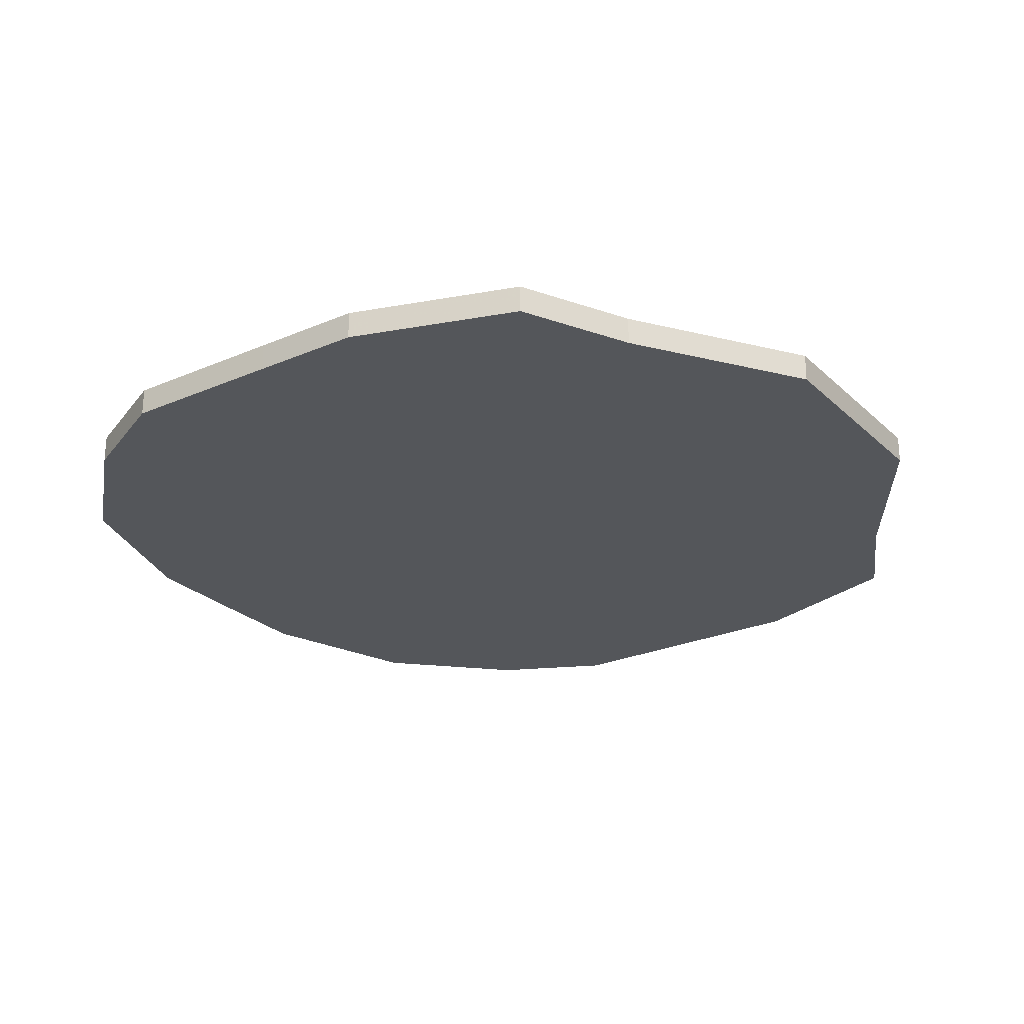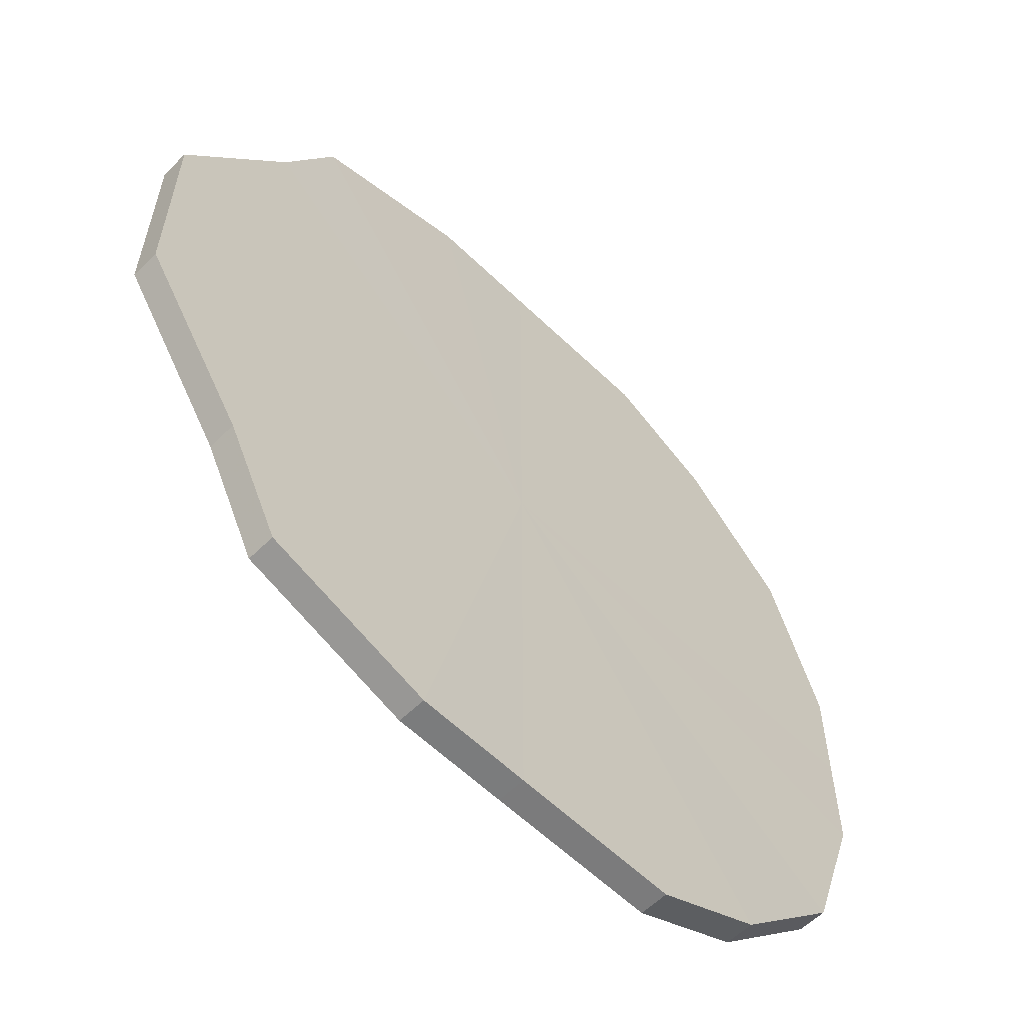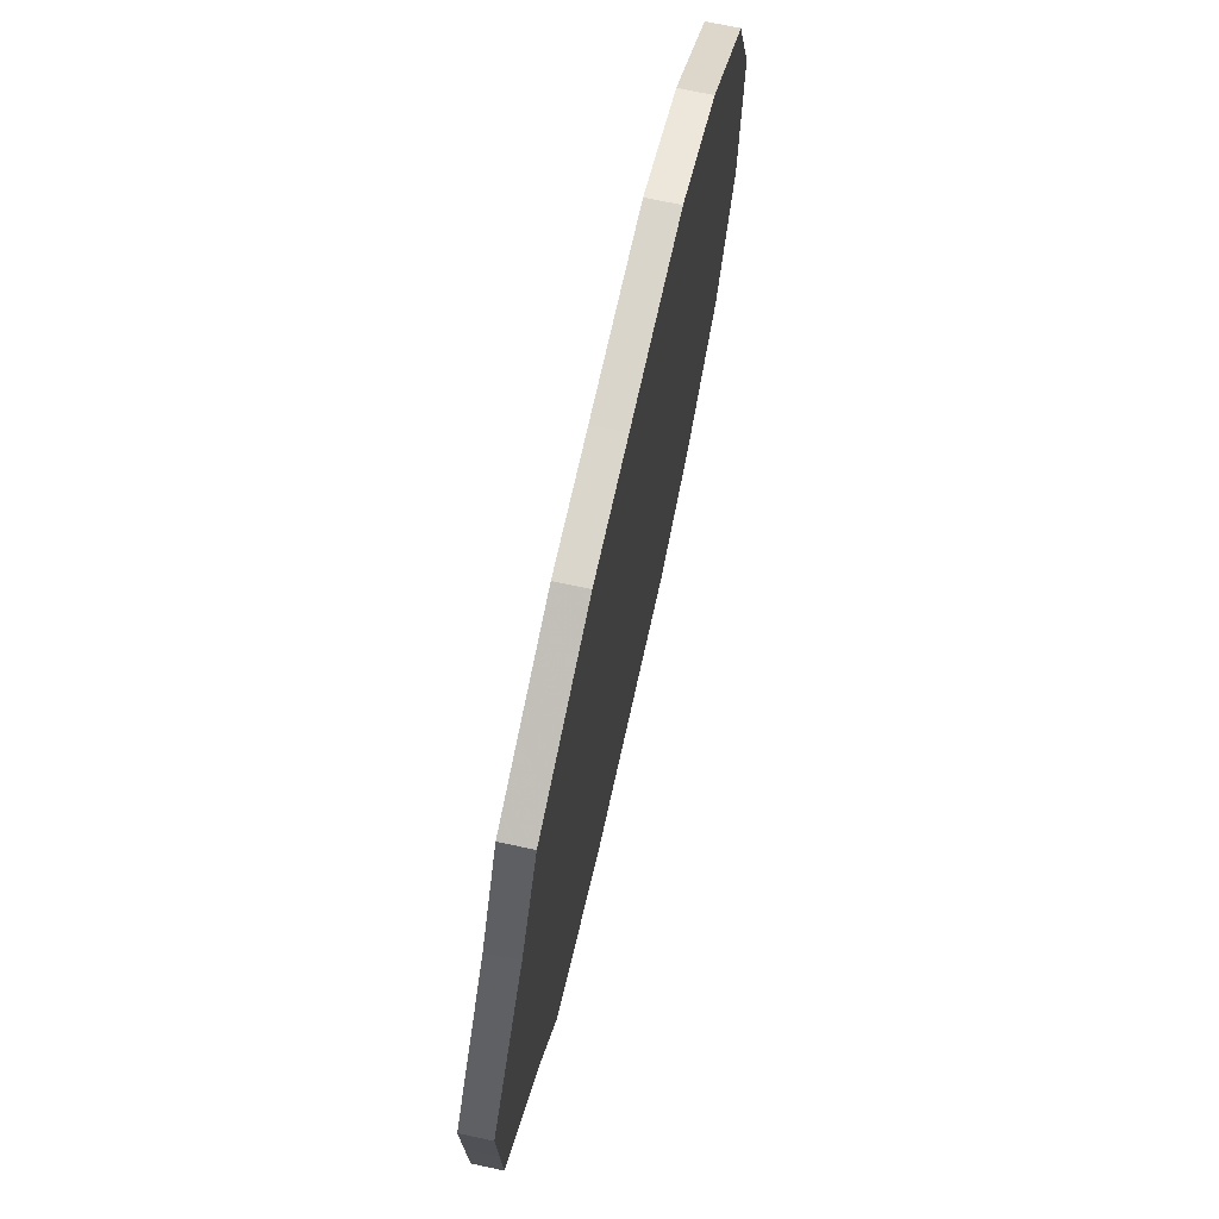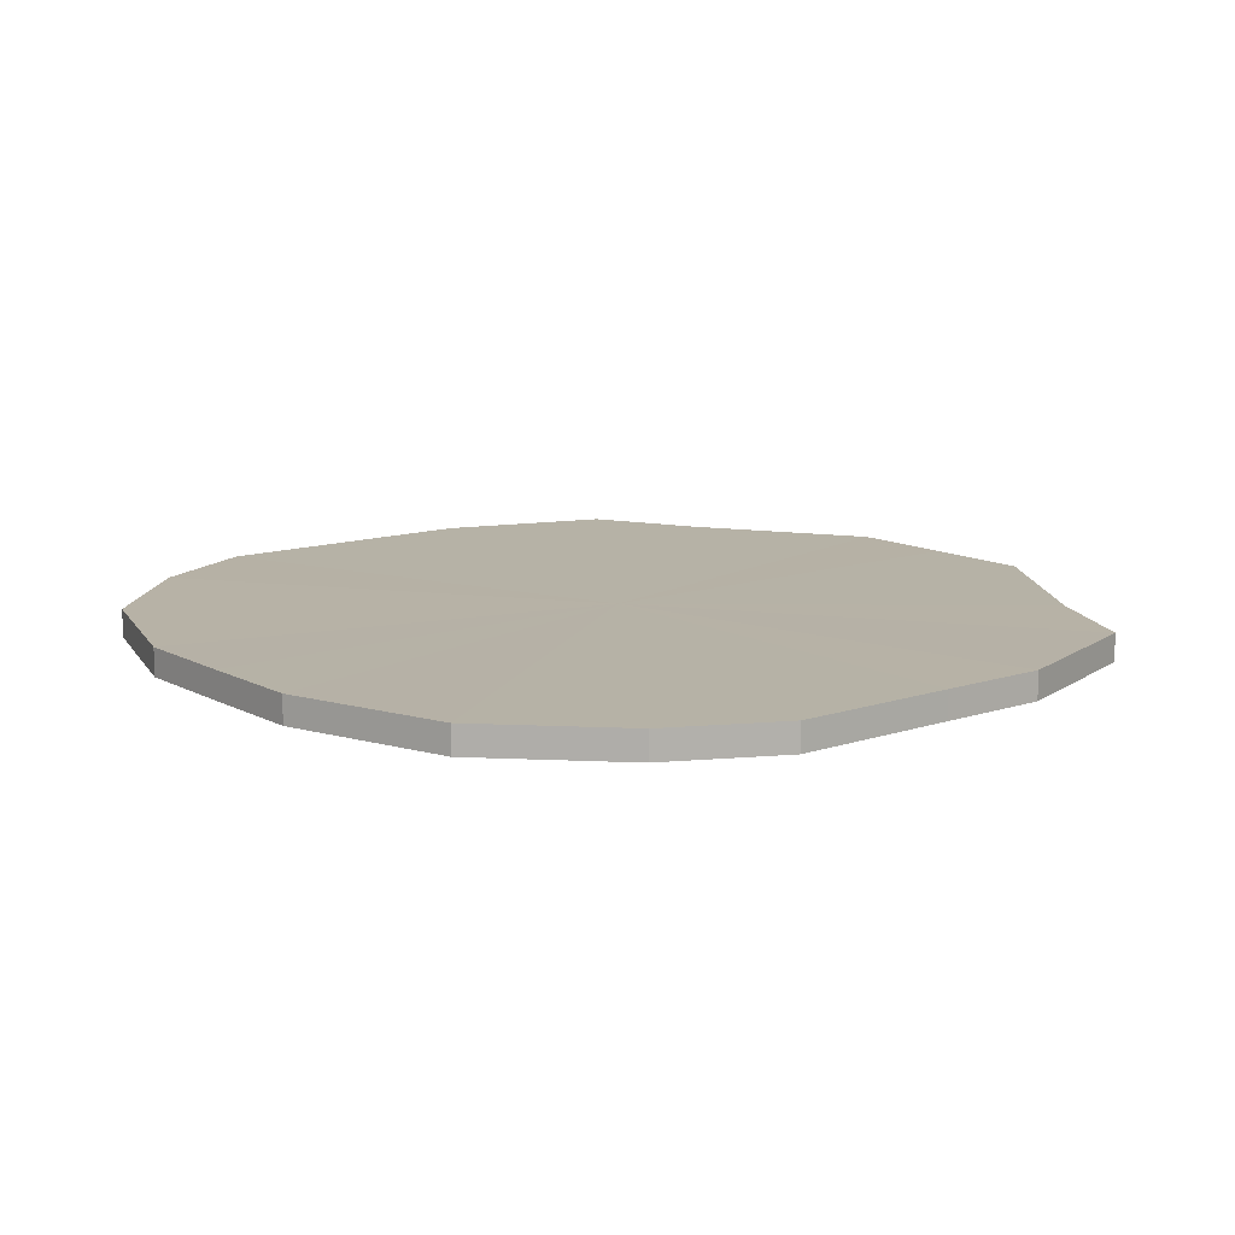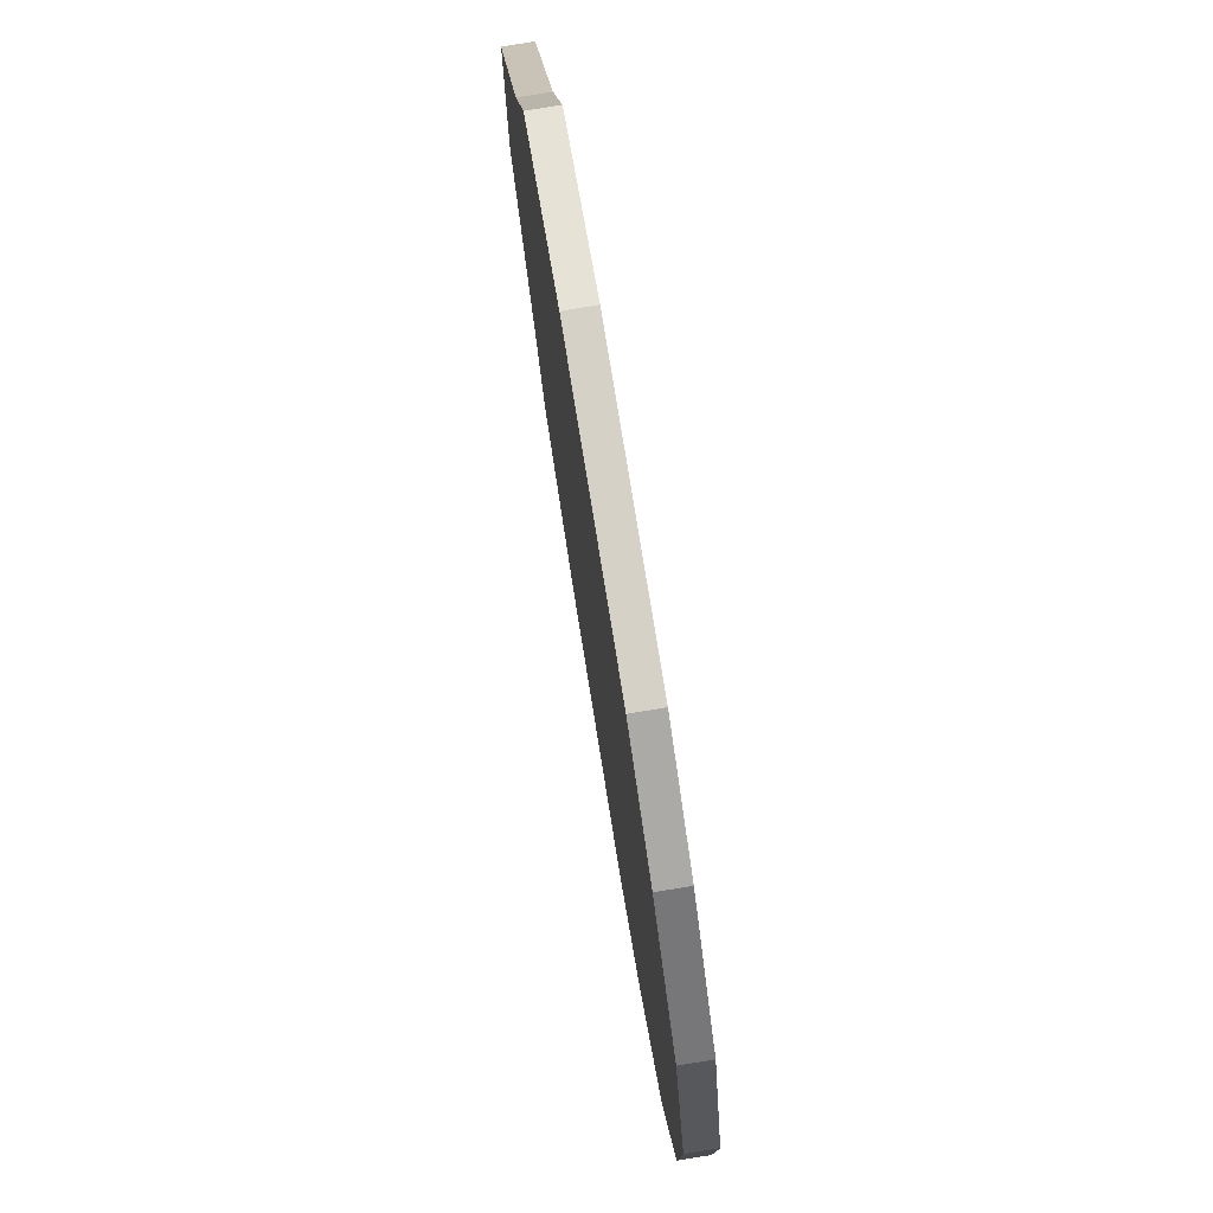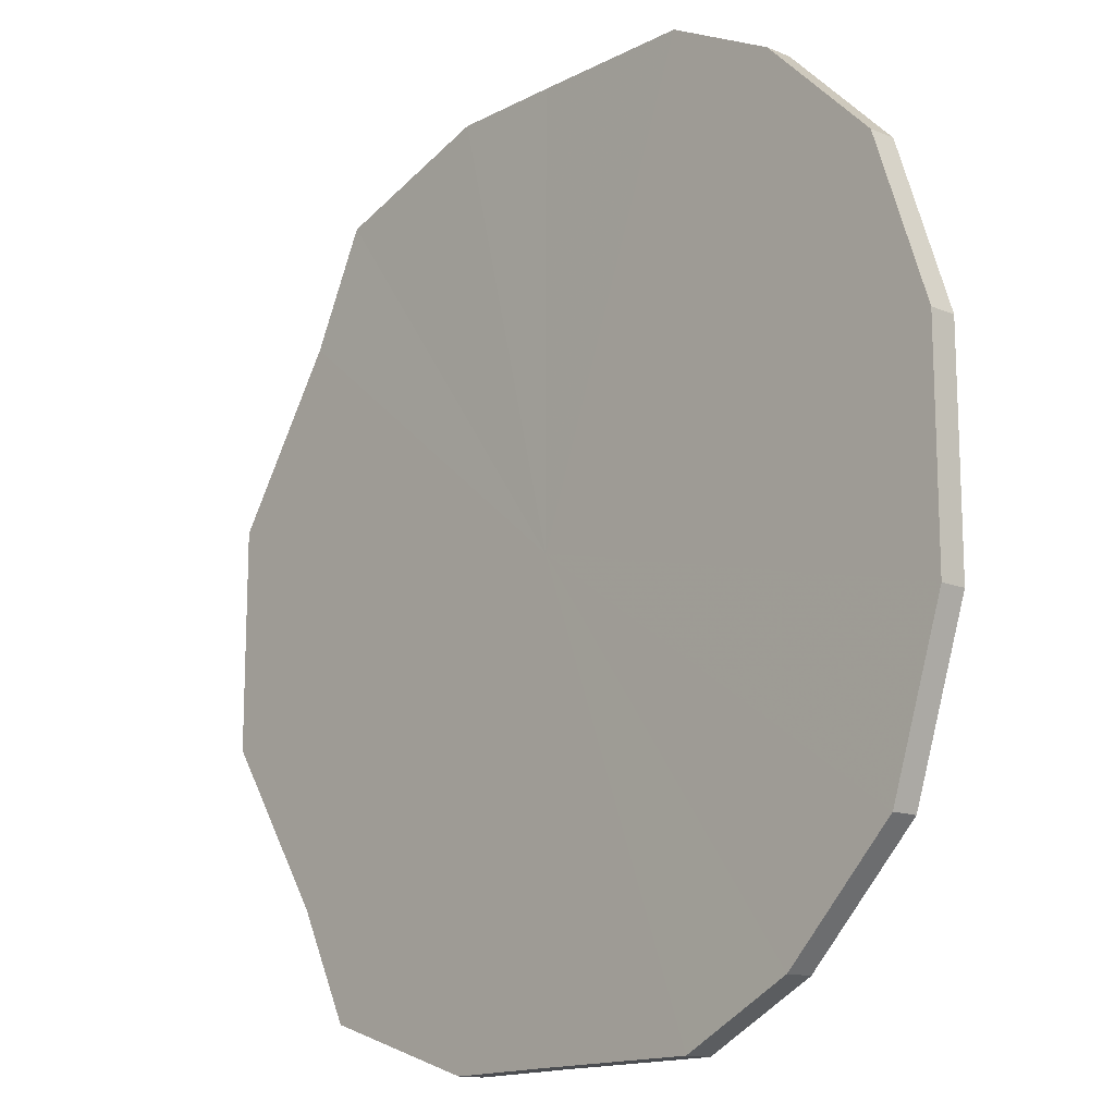
<metadata>
{"format":"obj","ext":"obj","renderer":"f3d","projection":"perspective","resolution":1024,"background":"white","views":[{"elev":-25.5,"azim":-145.3,"up":"+Z"},{"elev":-59.6,"azim":-44.7,"up":"+Y"},{"elev":74.1,"azim":-77.3,"up":"+Y"},{"elev":12.2,"azim":141.5,"up":"+Z"},{"elev":78.1,"azim":80.8,"up":"+Y"},{"elev":-15.1,"azim":47.6,"up":"+Y"}]}
</metadata>
<code>
o 22674
v 2167 1866 8.033
v 2167 1866 8.033
v 2167 1866 8.038
v 2167 1866 8.033
v 2167 1866 8.038
v 2167 1866 8.033
v 2167 1866 8.038
v 2167 1866 8.033
v 2167 1866 8.038
v 2167 1866 8.033
v 2167 1866 8.038
v 2167 1866 8.033
v 2167 1866 8.038
v 2168 1866 8.033
v 2168 1866 8.038
v 2167 1866 8.033
v 2167 1866 8.038
v 2168 1866 8.033
v 2168 1866 8.038
v 2167 1866 8.033
v 2167 1866 8.038
v 2168 1866 8.033
v 2168 1866 8.038
v 2167 1866 8.033
v 2167 1866 8.038
v 2168 1866 8.033
v 2168 1866 8.038
v 2167 1866 8.033
v 2167 1866 8.038
v 2168 1866 8.033
v 2168 1866 8.038
v 2167 1866 8.033
v 2167 1866 8.038
v 2167 1866 8.033
v 2167 1866 8.038
v 2167 1866 8.033
v 2167 1866 8.038
v 2167 1866 8.033
v 2167 1866 8.038
v 2167 1866 8.038
v 2167 1866 8.038
v 2167 1866 8.033
v 2167 1866 8.038
v 2167 1866 8.033
v 2167 1866 8.038
v 2167 1866 8.038
v 2167 1866 8.033
v 2167 1866 8.038
v 2167 1866 8.033
v 2167 1866 8.033
v 2167 1866 8.038
v 2168 1866 8.038
v 2167 1866 8.033
v 2168 1866 8.038
v 2168 1866 8.033
v 2167 1866 8.033
v 2167 1866 8.038
v 2168 1866 8.038
v 2168 1866 8.033
v 2168 1866 8.038
v 2168 1866 8.033
v 2167 1866 8.033
v 2167 1866 8.038
v 2168 1866 8.038
v 2168 1866 8.033
v 2167 1866 8.038
v 2168 1866 8.033
v 2167 1866 8.033
v 2167 1866 8.038
v 2167 1866 8.038
v 2167 1866 8.033
v 2167 1866 8.038
v 2167 1866 8.033
v 2167 1866 8.033
v 2167 1866 8.038
v 2167 1866 8.038
v 2167 1866 8.033
v 2167 1866 8.038
v 2167 1866 8.033
v 2167 1866 8.033
v 2167 1866 8.033
v 2167 1866 8.033
v 2167 1866 8.033
v 2167 1866 8.033
v 2167 1866 8.033
v 2167 1866 8.033
v 2167 1866 8.033
v 2167 1866 8.033
v 2168 1866 8.033
v 2167 1866 8.033
v 2168 1866 8.033
v 2167 1866 8.033
v 2168 1866 8.033
v 2167 1866 8.033
v 2168 1866 8.033
v 2167 1866 8.033
v 2168 1866 8.033
v 2167 1866 8.033
v 2167 1866 8.033
v 2167 1866 8.033
v 2167 1866 8.033
v 2167 1866 8.038
v 2167 1866 8.038
v 2167 1866 8.038
v 2167 1866 8.038
v 2167 1866 8.038
v 2167 1866 8.038
v 2167 1866 8.038
v 2168 1866 8.038
v 2167 1866 8.038
v 2168 1866 8.038
v 2167 1866 8.038
v 2168 1866 8.038
v 2167 1866 8.038
v 2168 1866 8.038
v 2167 1866 8.038
v 2168 1866 8.038
v 2167 1866 8.038
v 2167 1866 8.038
v 2167 1866 8.038
v 2167 1866 8.038
v 2167 1866 8.038
f 1 2 3
f 2 4 5
f 6 1 7
f 4 8 9
f 10 6 11
f 8 12 13
f 14 10 15
f 12 16 17
f 18 14 19
f 16 20 21
f 22 18 23
f 20 24 25
f 26 22 27
f 24 28 29
f 30 26 31
f 28 32 33
f 34 30 35
f 32 36 37
f 38 34 39
f 36 38 40
f 41 42 43
f 43 44 45
f 46 47 41
f 48 49 46
f 45 50 51
f 52 53 48
f 54 55 52
f 51 56 57
f 58 59 54
f 60 61 58
f 57 62 63
f 64 65 60
f 66 67 64
f 63 68 69
f 70 71 66
f 72 73 70
f 69 74 75
f 76 77 72
f 78 79 76
f 75 80 78
f 81 82 83
f 81 84 82
f 81 83 85
f 81 86 84
f 81 85 87
f 81 88 86
f 81 87 89
f 81 90 88
f 81 89 91
f 81 92 90
f 81 91 93
f 81 94 92
f 81 93 95
f 81 96 94
f 81 95 97
f 81 98 96
f 81 97 99
f 81 100 98
f 81 99 101
f 81 101 100
f 102 103 104
f 102 105 103
f 102 104 106
f 102 107 105
f 102 106 108
f 102 109 107
f 102 108 110
f 102 111 109
f 102 110 112
f 102 113 111
f 102 112 114
f 102 115 113
f 102 114 116
f 102 117 115
f 102 116 118
f 102 119 117
f 102 118 120
f 102 121 119
f 102 120 122
f 102 122 121

</code>
